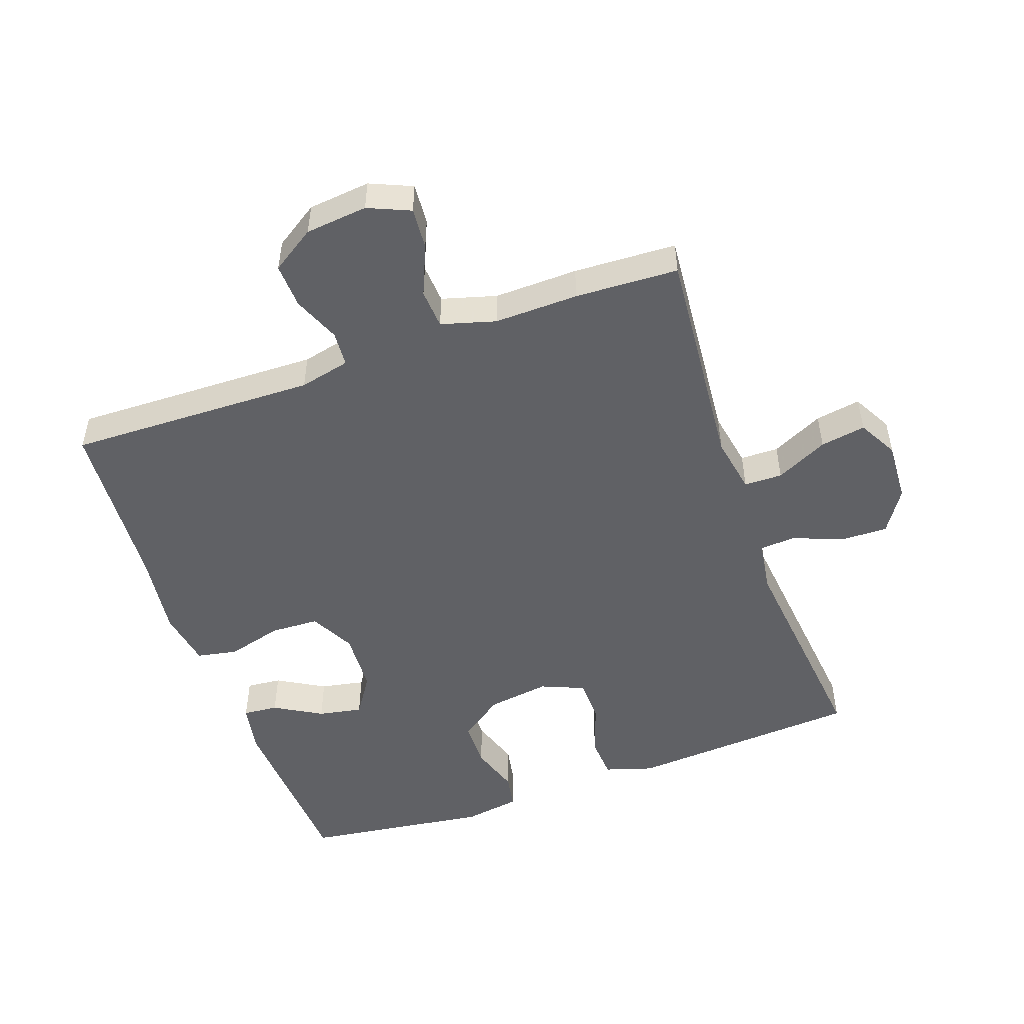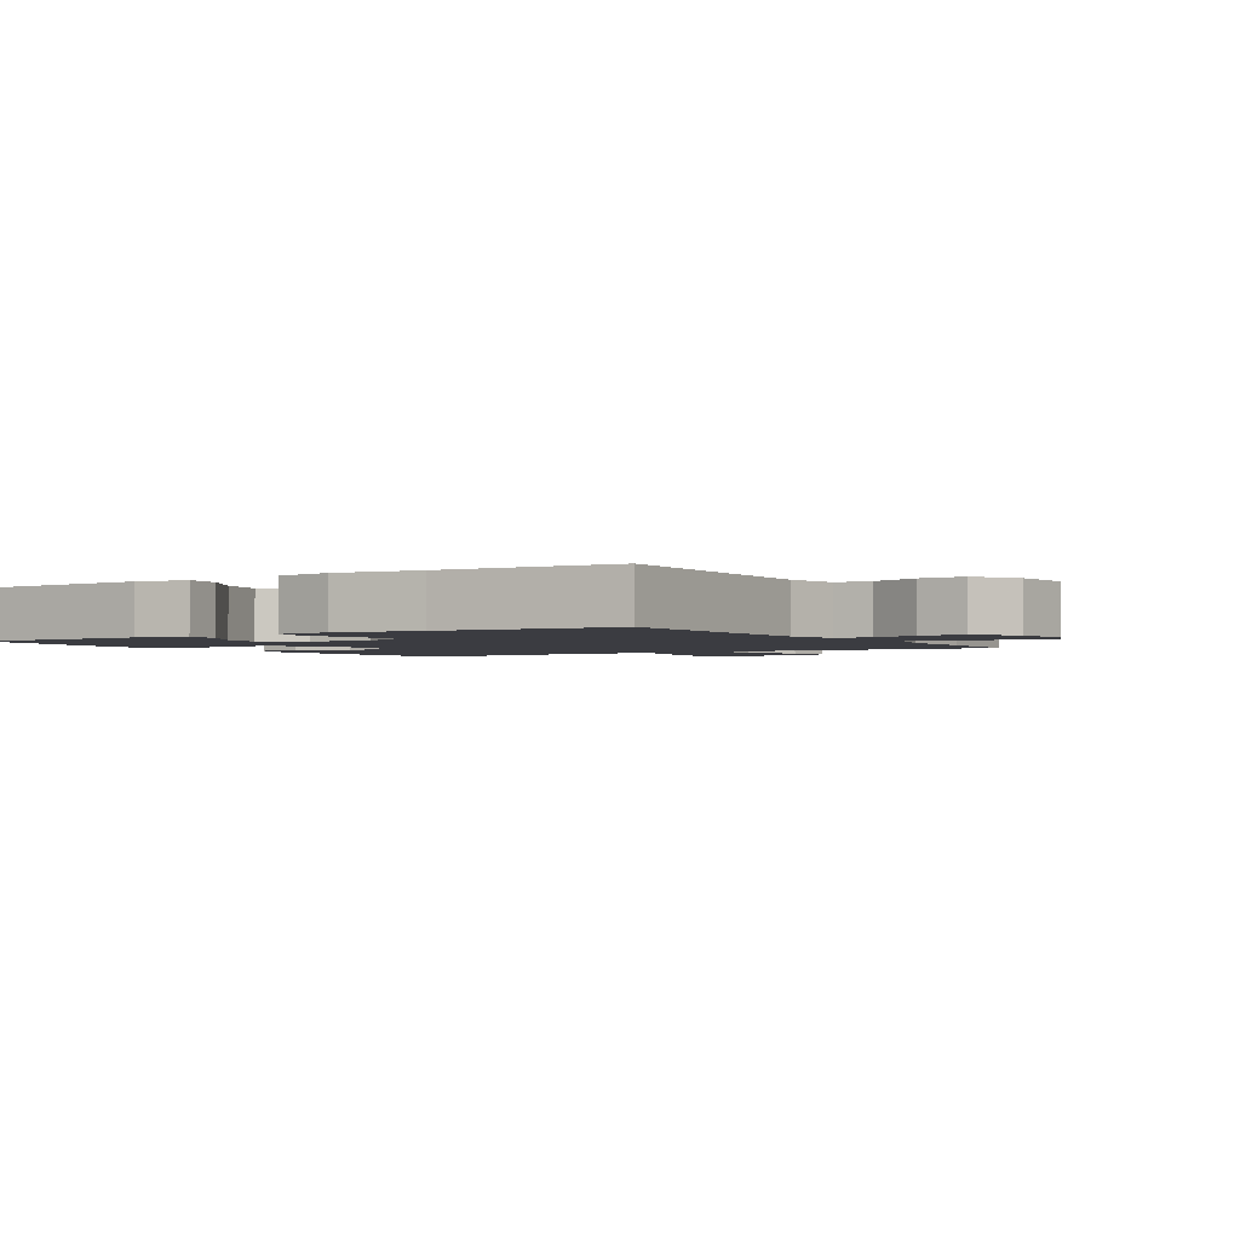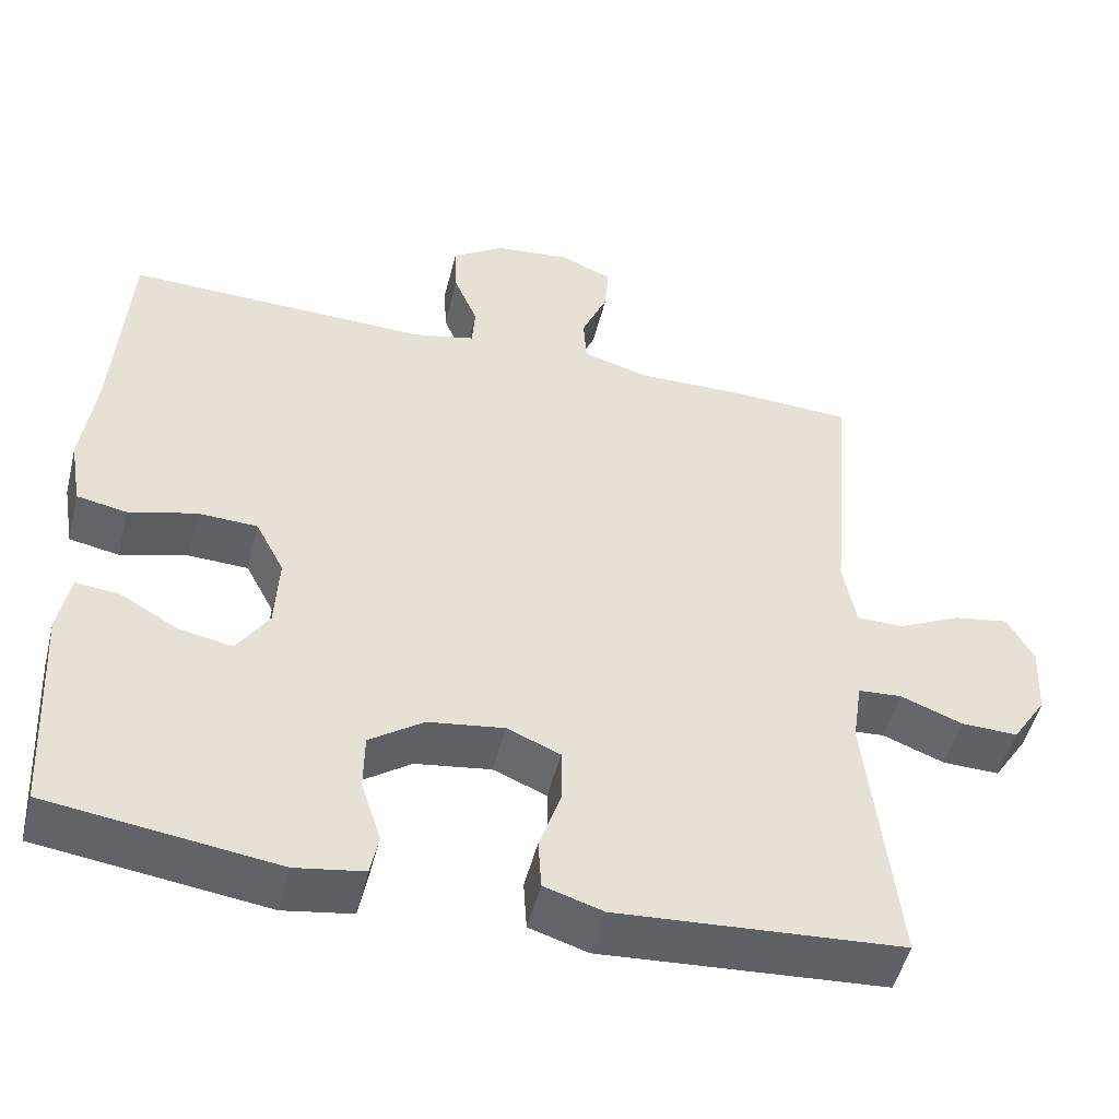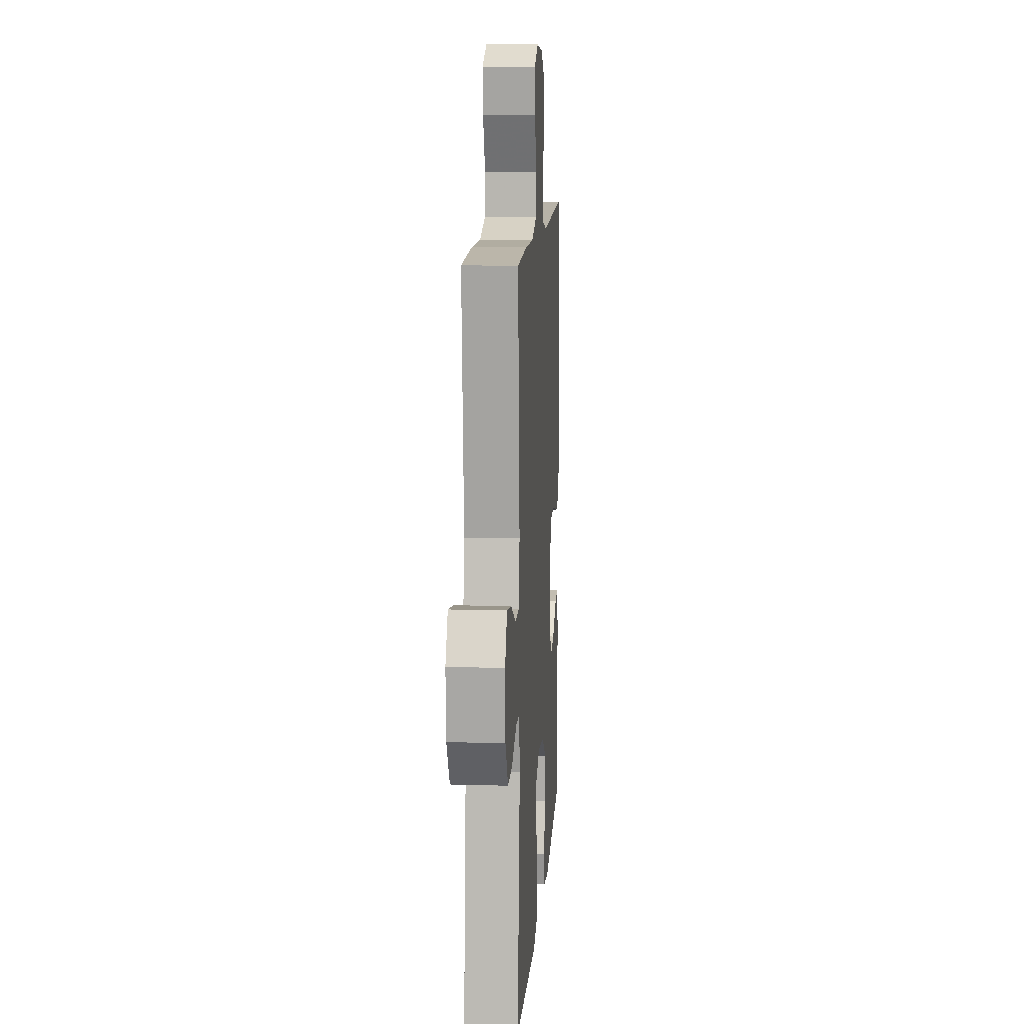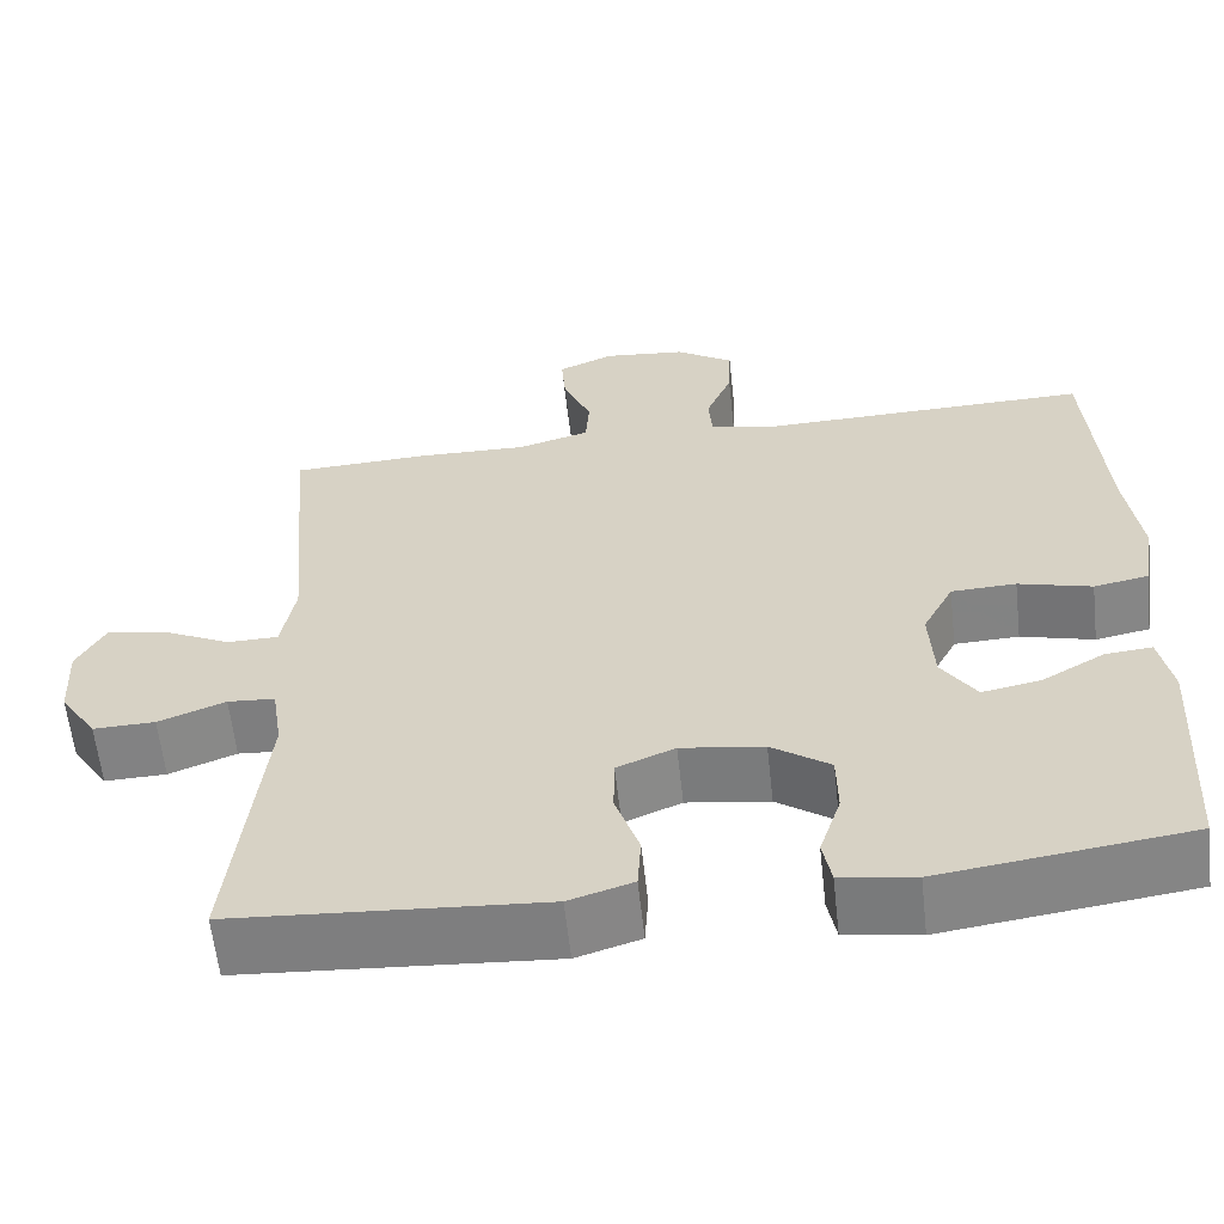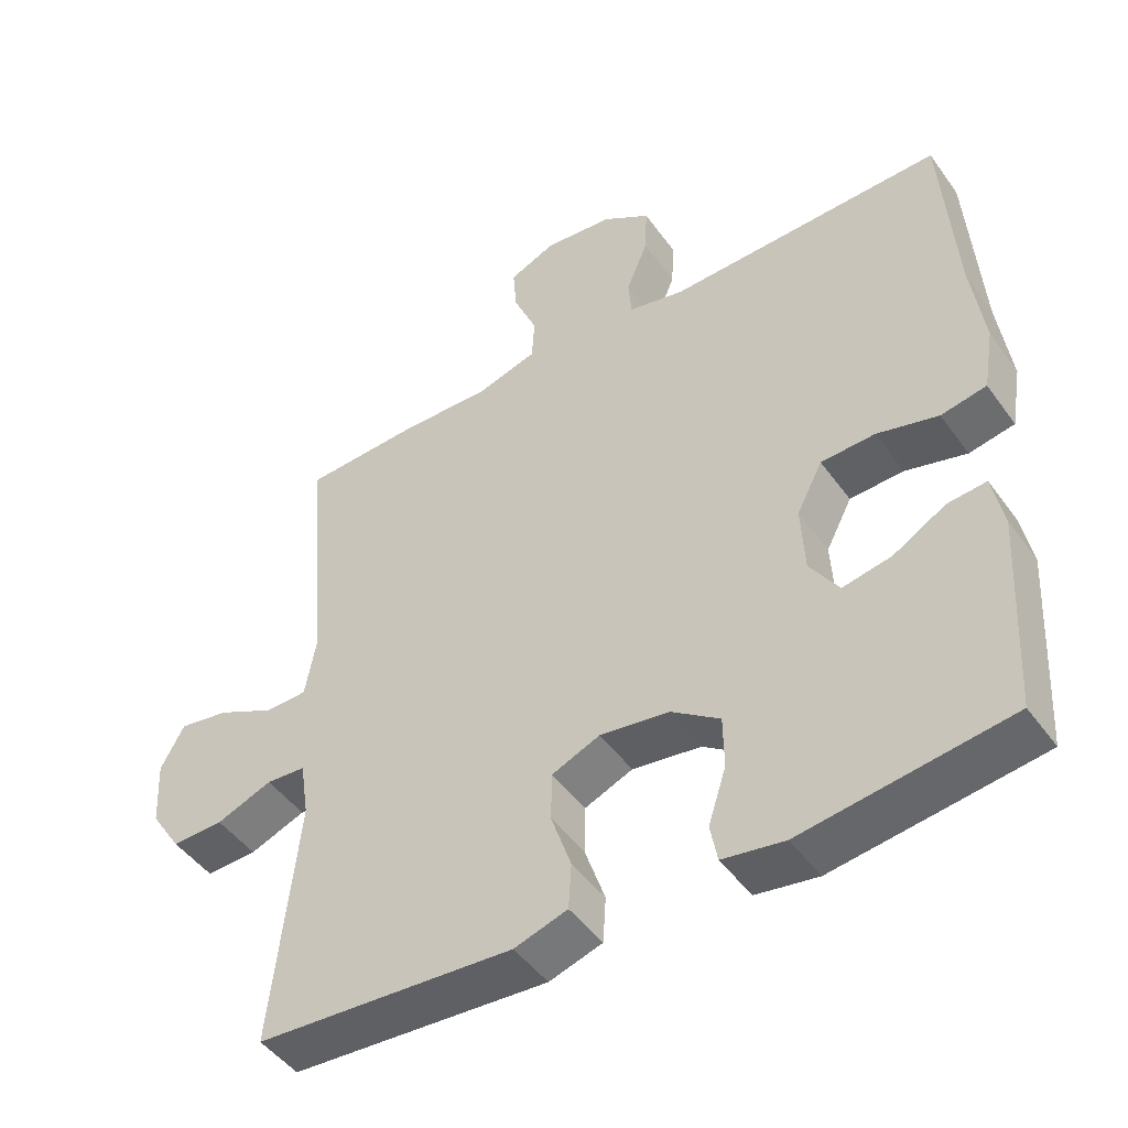
<metadata>
{"format":"obj","ext":"obj","renderer":"f3d","projection":"perspective","resolution":1024,"background":"white","views":[{"elev":-50.4,"azim":19.5,"up":"+Y"},{"elev":-2.2,"azim":-58.1,"up":"+Y"},{"elev":-50.0,"azim":-14.0,"up":"+Z"},{"elev":11.6,"azim":93.9,"up":"+Z"},{"elev":-60.5,"azim":-173.7,"up":"+Z"},{"elev":-47.3,"azim":-146.1,"up":"+Z"}]}
</metadata>
<code>
v -0.5 0.07 0.5
v -0.116 0.07 0.491
v -0.038 0.07 0.509
v -0.034 0.07 0.563
v -0.064 0.07 0.636
v -0.067 0.07 0.705
v 0 0.07 0.749
v 0.096 0.07 0.759
v 0.161 0.07 0.731
v 0.156 0.07 0.667
v 0.123 0.07 0.589
v 0.127 0.07 0.528
v 0.211 0.07 0.504
v 0.341 0.07 0.507
v 0.5 0.07 0.5
v 0.47 0.07 0.153
v 0.486 0.07 0.065
v 0.545 0.07 0.064
v 0.625 0.07 0.103
v 0.695 0.07 0.115
v 0.728 0.07 0.054
v 0.723 0.07 -0.039
v 0.68 0.07 -0.105
v 0.608 0.07 -0.103
v 0.53 0.07 -0.073
v 0.475 0.07 -0.077
v 0.463 0.07 -0.157
v 0.5 0.07 -0.5
v 0.255 0.07 -0.517
v 0.141 0.07 -0.525
v 0.067 0.07 -0.502
v 0.063 0.07 -0.438
v 0.091 0.07 -0.356
v 0.09 0.07 -0.288
v 0.023 0.07 -0.26
v -0.073 0.07 -0.274
v -0.141 0.07 -0.322
v -0.142 0.07 -0.395
v -0.117 0.07 -0.472
v -0.127 0.07 -0.525
v -0.213 0.07 -0.539
v -0.5 0.07 -0.5
v -0.516 0.07 -0.222
v -0.501 0.07 -0.145
v -0.447 0.07 -0.15
v -0.374 0.07 -0.192
v -0.306 0.07 -0.205
v -0.266 0.07 -0.144
v -0.261 0.07 -0.049
v -0.297 0.07 0.02
v -0.372 0.07 0.023
v -0.457 0.07 0
v -0.52 0.07 0.012
v -0.535 0.07 0.1
v -0.518 0.07 0.229
v -0.5 0 0.5
v -0.116 0 0.491
v -0.038 0 0.509
v -0.034 0 0.563
v -0.064 0 0.636
v -0.067 0 0.705
v 0 0 0.749
v 0.096 0 0.759
v 0.161 0 0.731
v 0.156 0 0.667
v 0.123 0 0.589
v 0.127 0 0.528
v 0.211 0 0.504
v 0.341 0 0.507
v 0.5 0 0.5
v 0.47 0 0.153
v 0.486 0 0.065
v 0.545 0 0.064
v 0.625 0 0.103
v 0.695 0 0.115
v 0.728 0 0.054
v 0.723 0 -0.039
v 0.68 0 -0.105
v 0.608 0 -0.103
v 0.53 0 -0.073
v 0.475 0 -0.077
v 0.463 0 -0.157
v 0.5 0 -0.5
v 0.255 0 -0.517
v 0.141 0 -0.525
v 0.067 0 -0.502
v 0.063 0 -0.438
v 0.091 0 -0.356
v 0.09 0 -0.288
v 0.023 0 -0.26
v -0.073 0 -0.274
v -0.141 0 -0.322
v -0.142 0 -0.395
v -0.117 0 -0.472
v -0.127 0 -0.525
v -0.213 0 -0.539
v -0.5 0 -0.5
v -0.516 0 -0.222
v -0.501 0 -0.145
v -0.447 0 -0.15
v -0.374 0 -0.192
v -0.306 0 -0.205
v -0.266 0 -0.144
v -0.261 0 -0.049
v -0.297 0 0.02
v -0.372 0 0.023
v -0.457 0 0
v -0.52 0 0.012
v -0.535 0 0.1
v -0.518 0 0.229
f 52 53 54 55
f 51 52 55 1
f 50 51 1 2
f 49 50 2 3
f 48 49 3
f 43 44 45 46
f 43 46 47
f 42 43 47
f 41 42 47
f 38 39 40 41
f 37 38 41 47
f 36 37 47 48
f 30 31 32 33
f 29 30 33 34
f 27 28 29 34
f 26 27 34 35
f 22 23 24 25
f 22 25 26
f 21 22 26
f 18 19 20 21
f 17 18 21 26
f 16 17 26 35
f 13 14 15 16
f 12 13 16 35
f 8 9 10 11
f 4 5 6 7
f 3 4 7 8
f 12 35 36 48
f 11 12 48
f 3 8 11 48
f 110 109 108 107
f 56 110 107 106
f 57 56 106 105
f 58 57 105 104
f 58 104 103
f 101 100 99 98
f 102 101 98
f 102 98 97
f 102 97 96
f 96 95 94 93
f 102 96 93 92
f 103 102 92 91
f 88 87 86 85
f 89 88 85 84
f 89 84 83 82
f 90 89 82 81
f 80 79 78 77
f 81 80 77
f 81 77 76
f 76 75 74 73
f 81 76 73 72
f 90 81 72 71
f 71 70 69 68
f 90 71 68 67
f 66 65 64 63
f 62 61 60 59
f 63 62 59 58
f 103 91 90 67
f 103 67 66
f 103 66 63 58
f 1 56 57 2
f 2 57 58 3
f 3 58 59 4
f 4 59 60 5
f 5 60 61 6
f 6 61 62 7
f 7 62 63 8
f 8 63 64 9
f 9 64 65 10
f 10 65 66 11
f 11 66 67 12
f 12 67 68 13
f 13 68 69 14
f 14 69 70 15
f 15 70 71 16
f 16 71 72 17
f 17 72 73 18
f 18 73 74 19
f 19 74 75 20
f 20 75 76 21
f 21 76 77 22
f 22 77 78 23
f 23 78 79 24
f 24 79 80 25
f 25 80 81 26
f 26 81 82 27
f 27 82 83 28
f 28 83 84 29
f 29 84 85 30
f 30 85 86 31
f 31 86 87 32
f 32 87 88 33
f 33 88 89 34
f 34 89 90 35
f 35 90 91 36
f 36 91 92 37
f 37 92 93 38
f 38 93 94 39
f 39 94 95 40
f 40 95 96 41
f 41 96 97 42
f 42 97 98 43
f 43 98 99 44
f 44 99 100 45
f 45 100 101 46
f 46 101 102 47
f 47 102 103 48
f 48 103 104 49
f 49 104 105 50
f 50 105 106 51
f 51 106 107 52
f 52 107 108 53
f 53 108 109 54
f 54 109 110 55
f 55 110 56 1

</code>
